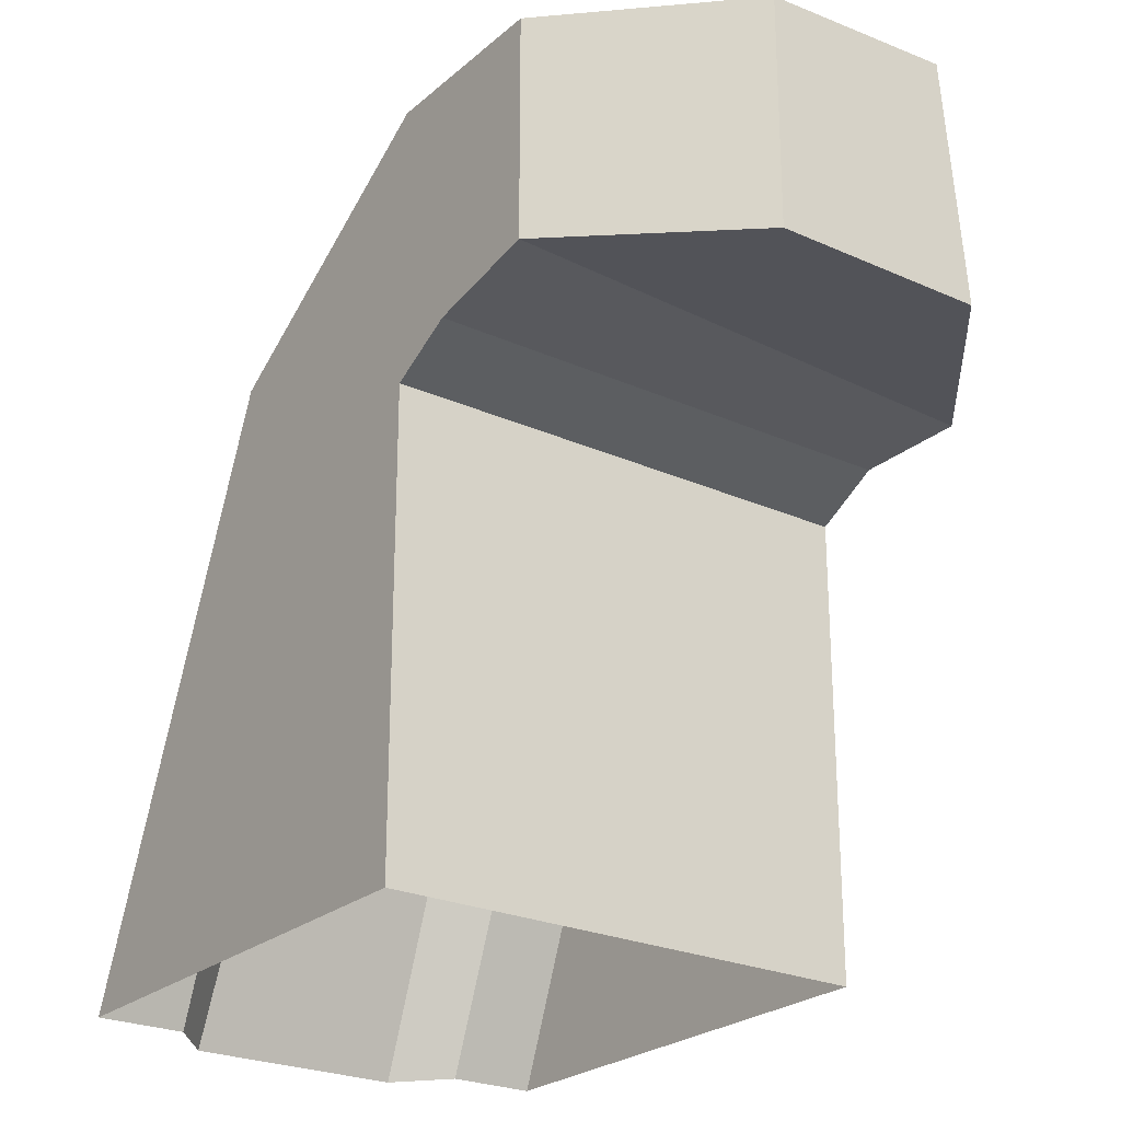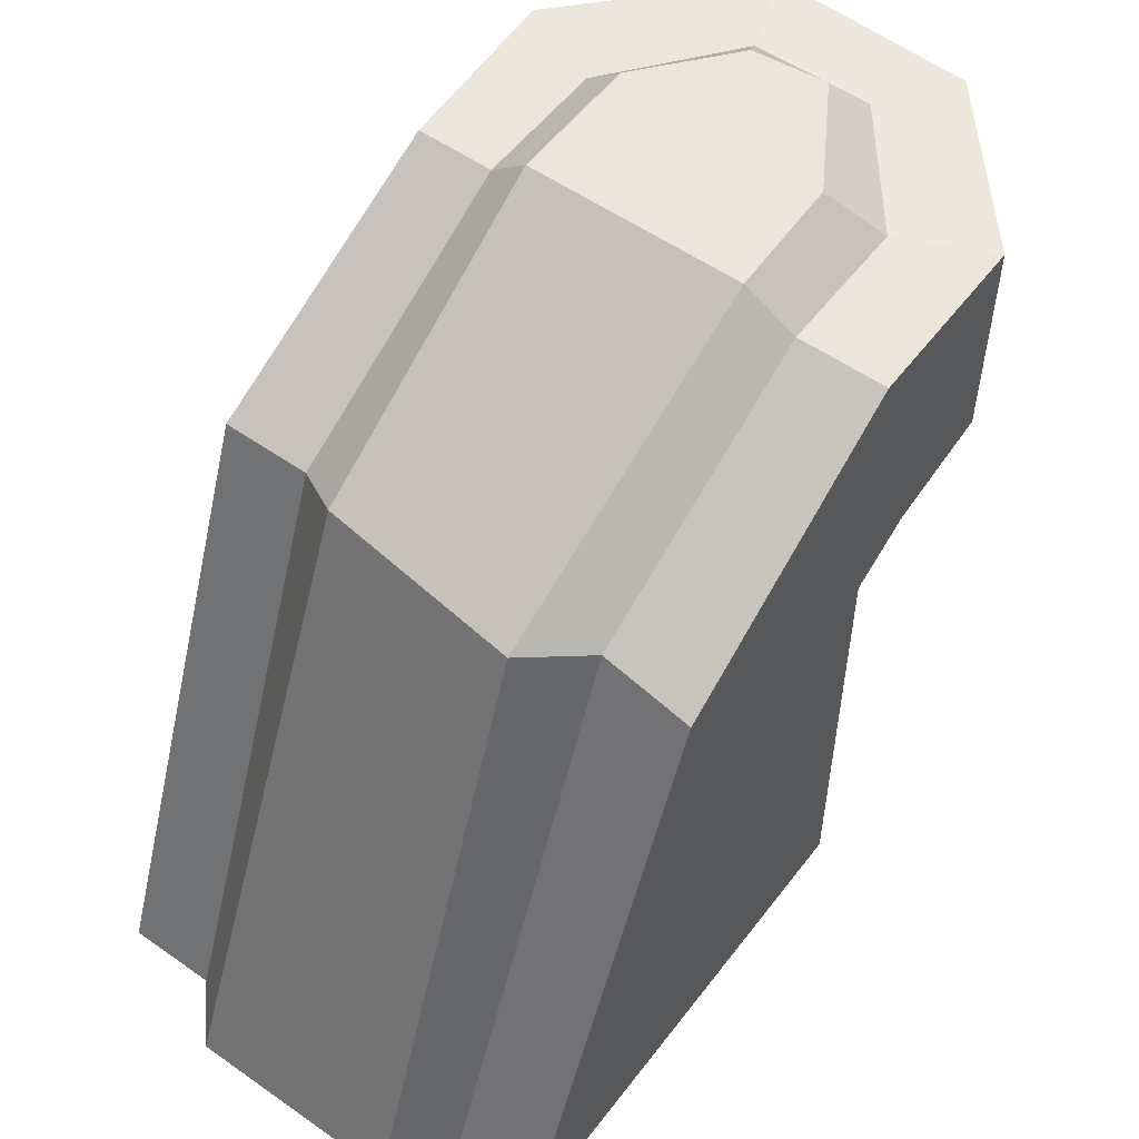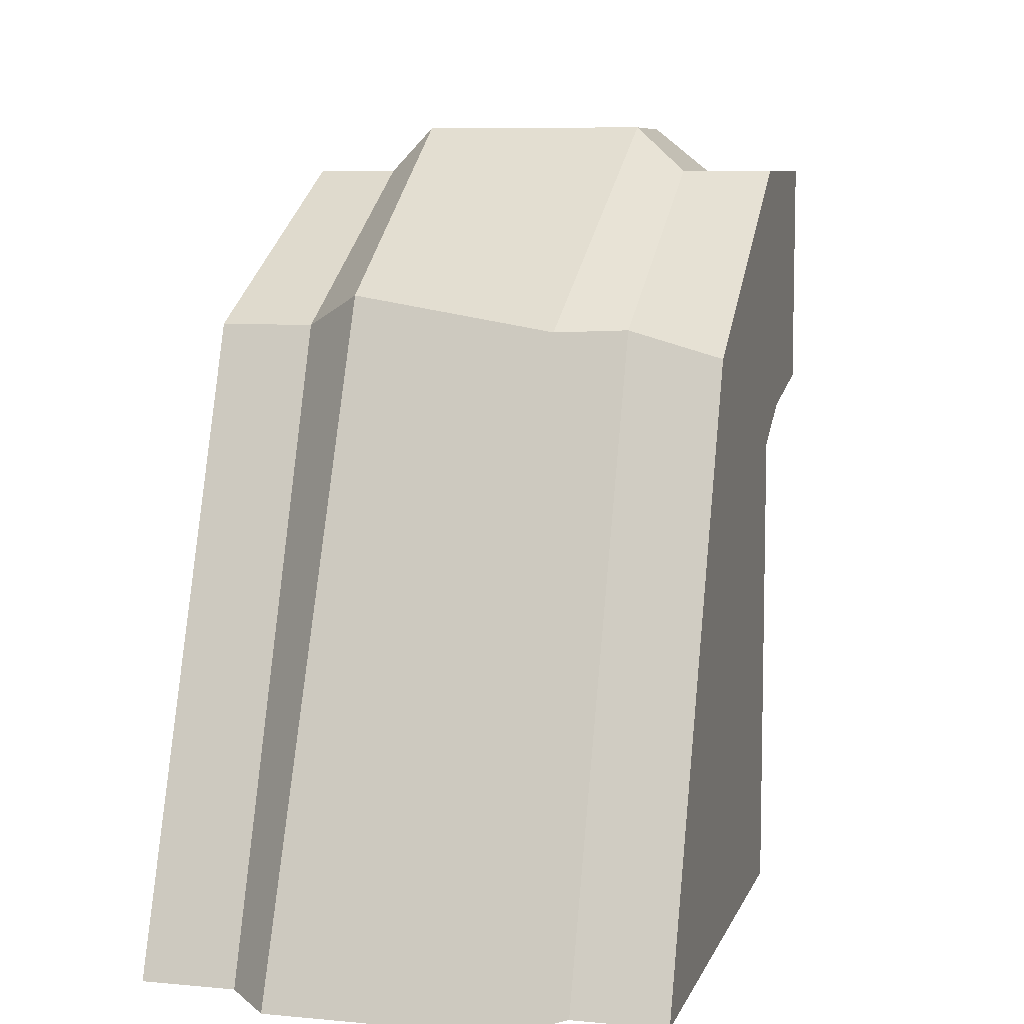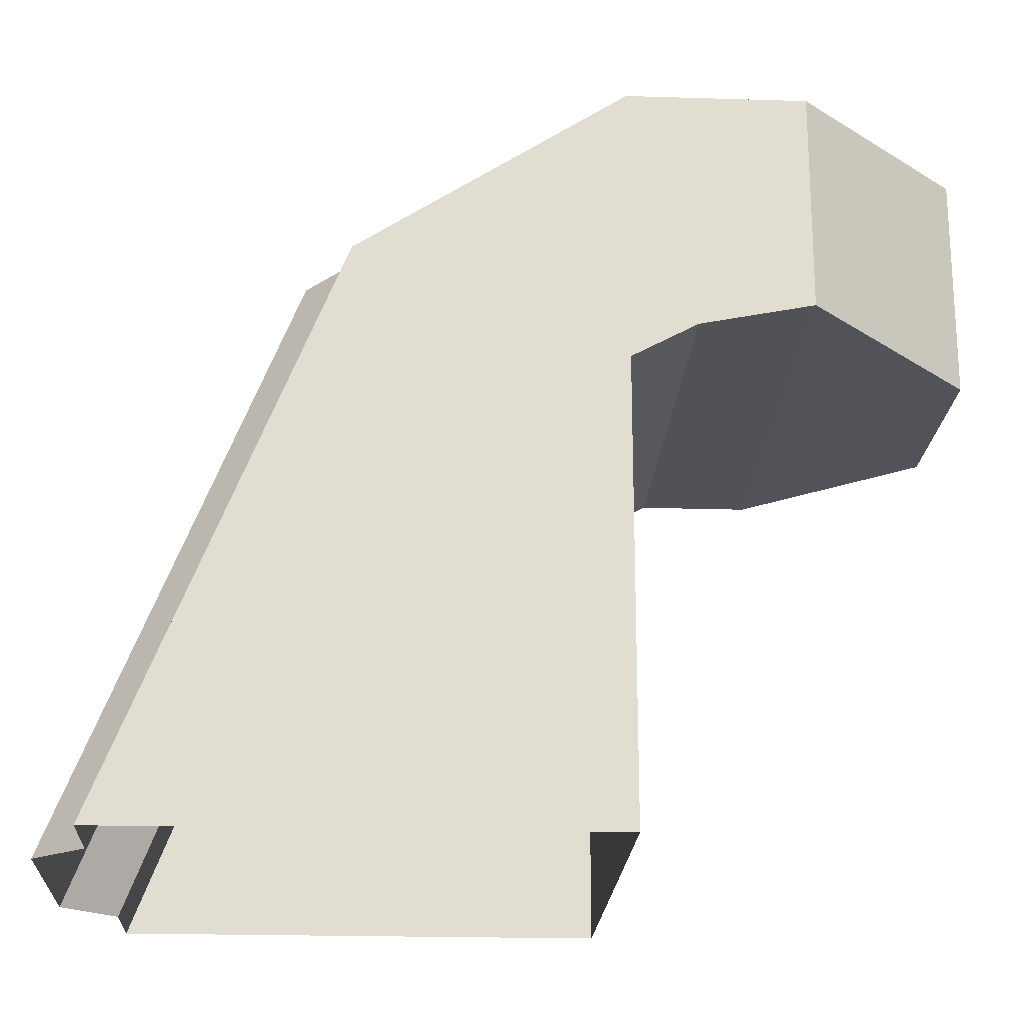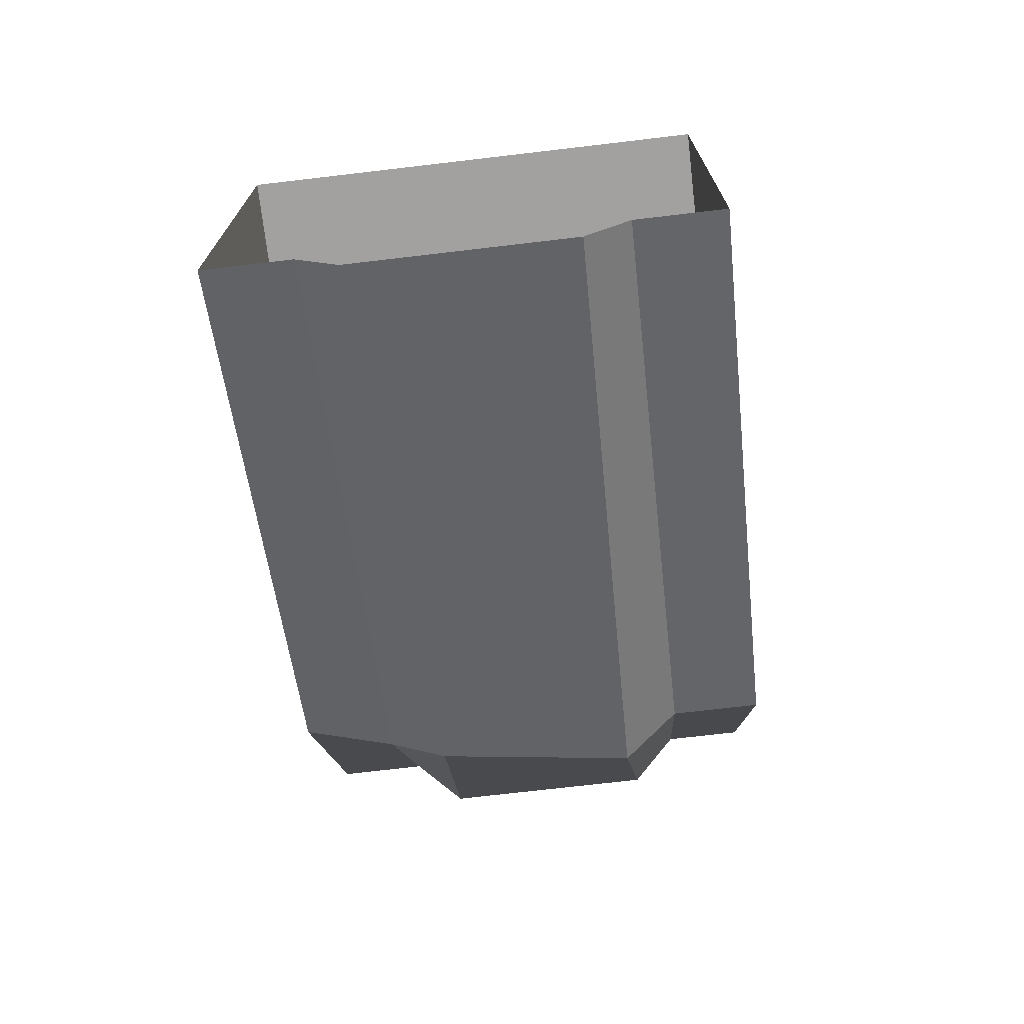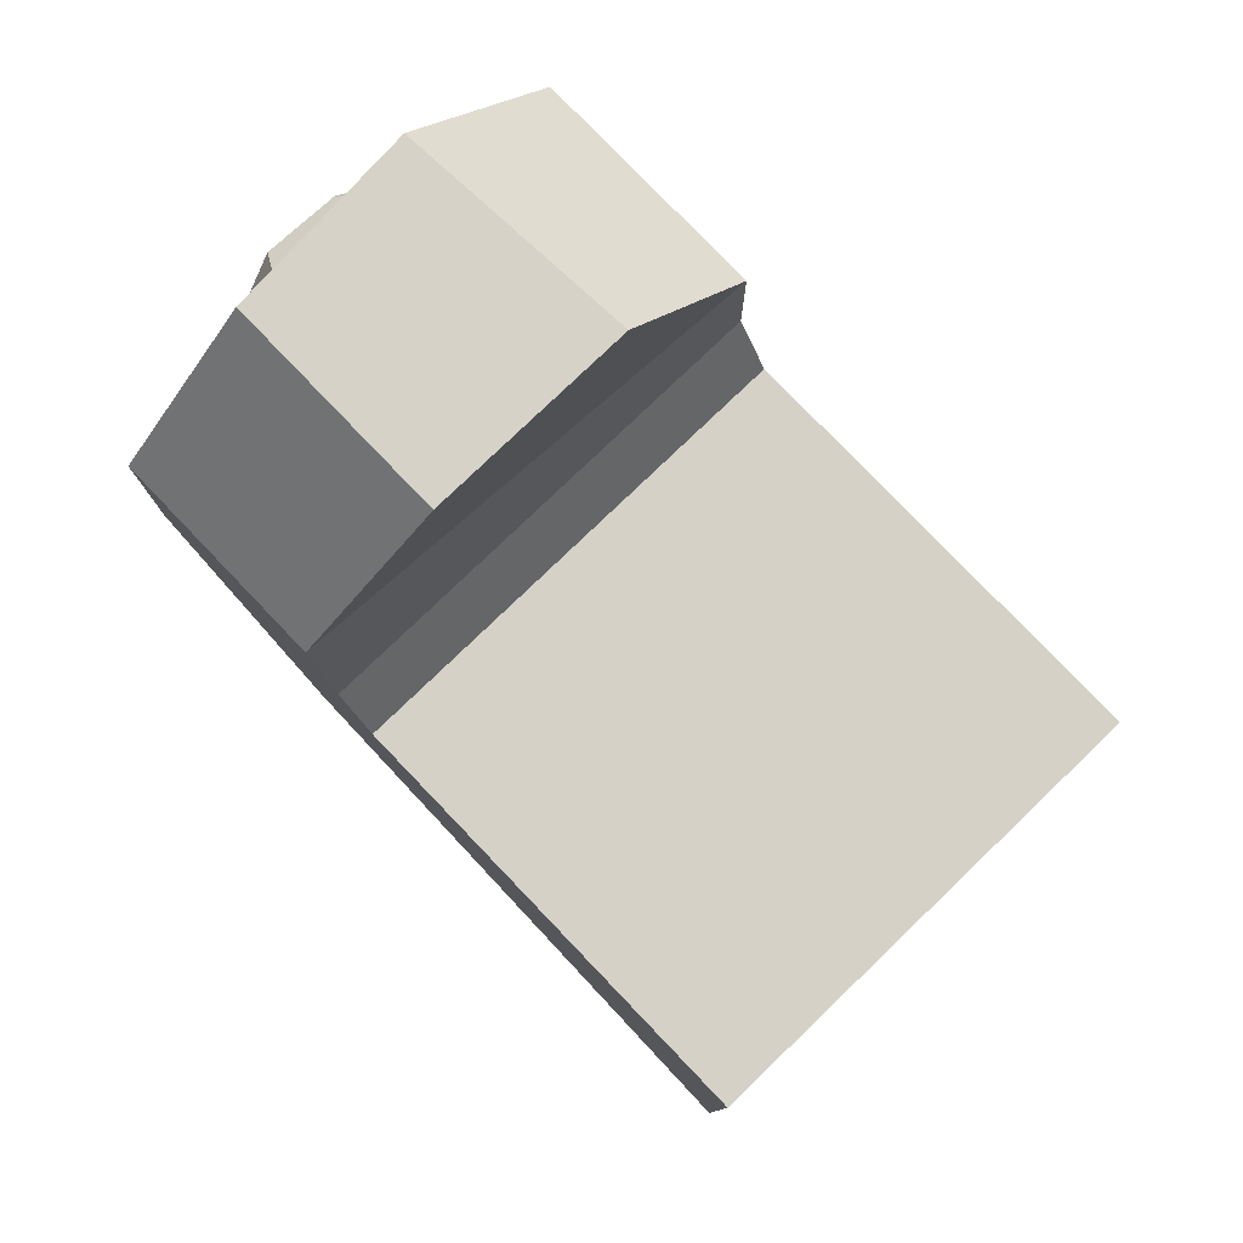
<metadata>
{"format":"obj","ext":"obj","renderer":"f3d","projection":"perspective","resolution":1024,"background":"white","views":[{"elev":-24.7,"azim":143.7,"up":"+Z"},{"elev":54.6,"azim":36.6,"up":"+Z"},{"elev":7.9,"azim":14.9,"up":"+Z"},{"elev":-20.7,"azim":86.8,"up":"+Z"},{"elev":-72.3,"azim":-173.3,"up":"+Y"},{"elev":78.9,"azim":136.2,"up":"+Y"}]}
</metadata>
<code>
v 5 1.327 5
v -5 1.327 5
v 5 -5.383 6.465
v -5 -5.383 6.977
v 5 -10 -5
v -5 -10 -5
v 5 0 -5
v -5 -0 -5
v 5 0 9.976
v -4.785 -0 9.976
v 5 3.623 5.458
v -5 3.623 5
v -5 3.623 9.976
v 5 3.623 9.976
v 2.135 7.089 5
v -2.135 7.089 5
v -1.845 6.945 9.976
v 2.135 7.089 9.633
v 3.178 -5.383 6.977
v -3.178 -5.383 6.977
v -3.178 -10 -5
v 3.178 -10 -5
v 3.178 0 9.976
v -3.178 -0 9.976
v 3.178 2.795 9.976
v -3.178 2.795 9.976
v 1.238 5.264 9.976
v -1.238 5.264 9.976
v 1.959 -6.353 6.977
v -2.019 -6.105 7.604
v -2.236 -11.09 -5
v 2.236 -11.09 -5
v 2.236 -0.2338 10.88
v -2.236 -0.2338 10.88
v 2.144 2.257 10.88
v -2.236 2.507 10.88
v 0.7947 4.464 10.88
v -0.7405 4.323 10.88
v -5 -0 4.285
v 5 0 4.285
f 29 30 31 32
f 7 8 39 40
f 4 39 8 6
f 7 40 3 5
f 15 16 17 18
f 4 10 2 39
f 30 29 33 34
f 1 2 12 11
f 2 10 13 12
f 34 33 35 36
f 9 1 11 14
f 11 12 16 15
f 12 13 17 16
f 36 35 37 38
f 14 11 15 18
f 4 6 21 20
f 5 3 19 22
f 3 9 23 19
f 10 4 20 24
f 9 14 25 23
f 13 10 24 26
f 14 18 27 25
f 18 17 28 27
f 17 13 26 28
f 20 21 31 30
f 22 19 29 32
f 19 23 33 29
f 24 20 30 34
f 23 25 35 33
f 26 24 34 36
f 25 27 37 35
f 27 28 38 37
f 28 26 36 38
f 40 39 2 1
f 3 40 1 9

</code>
